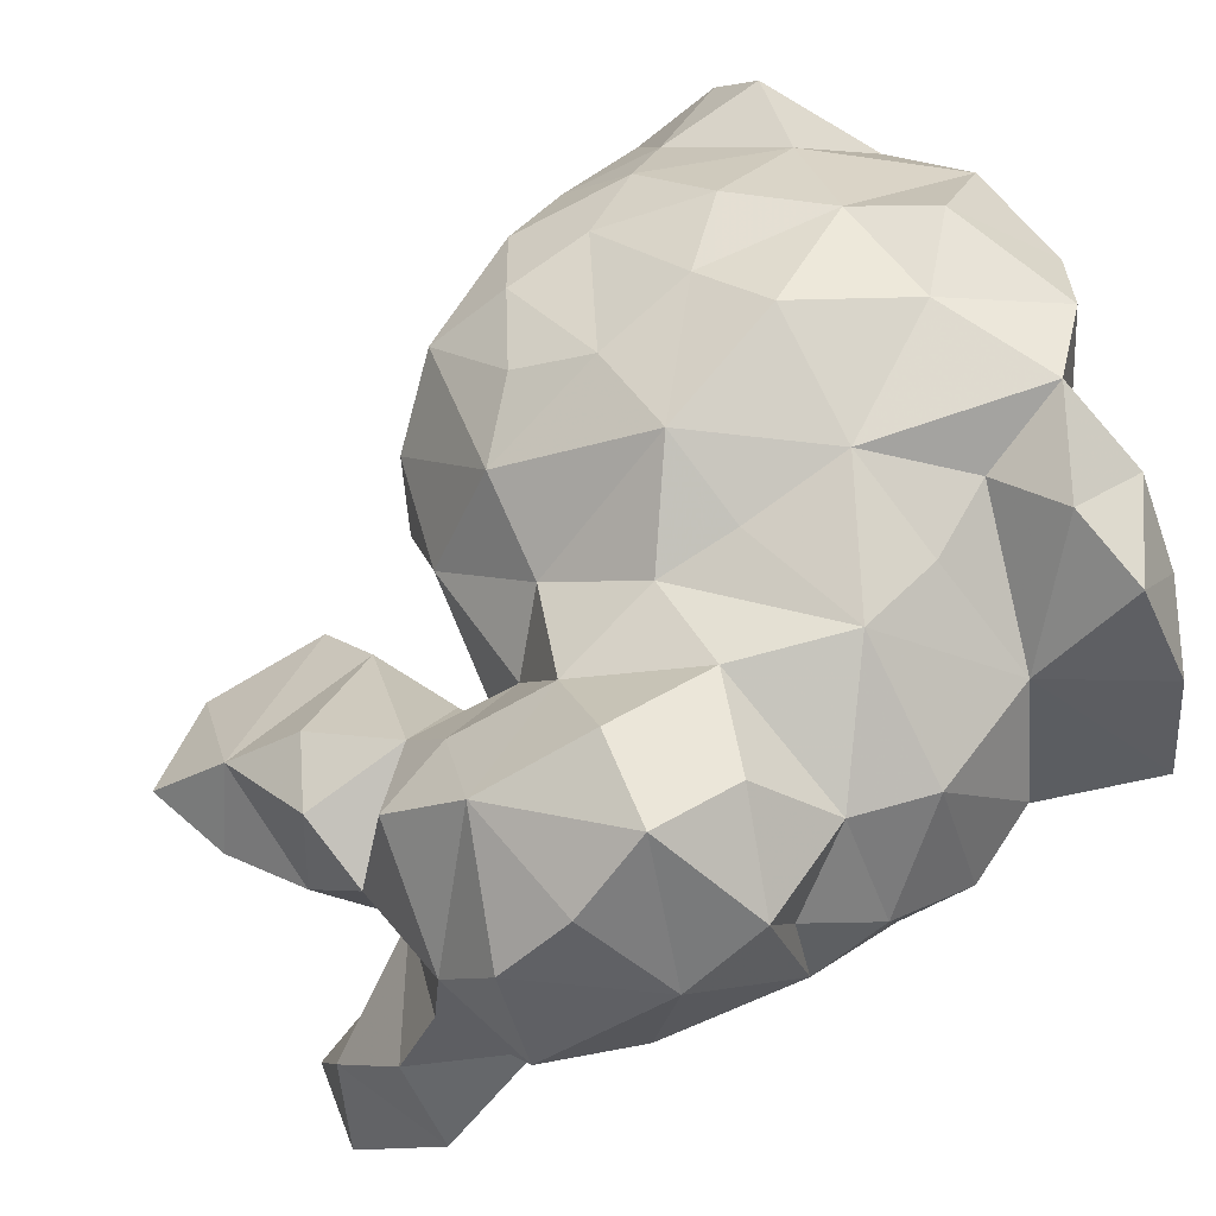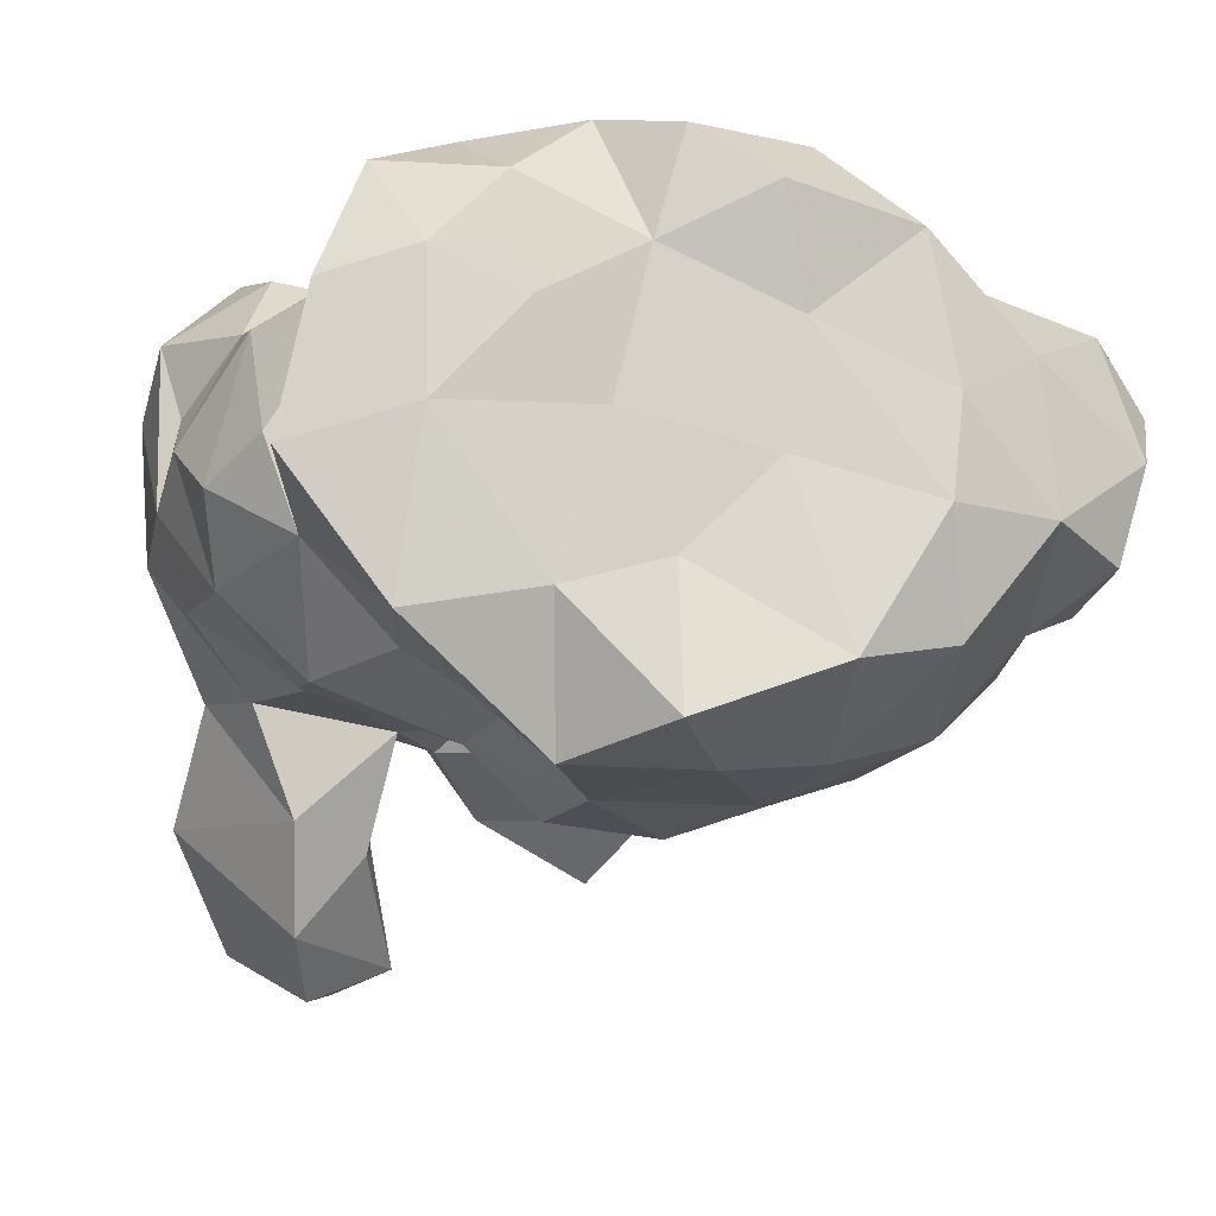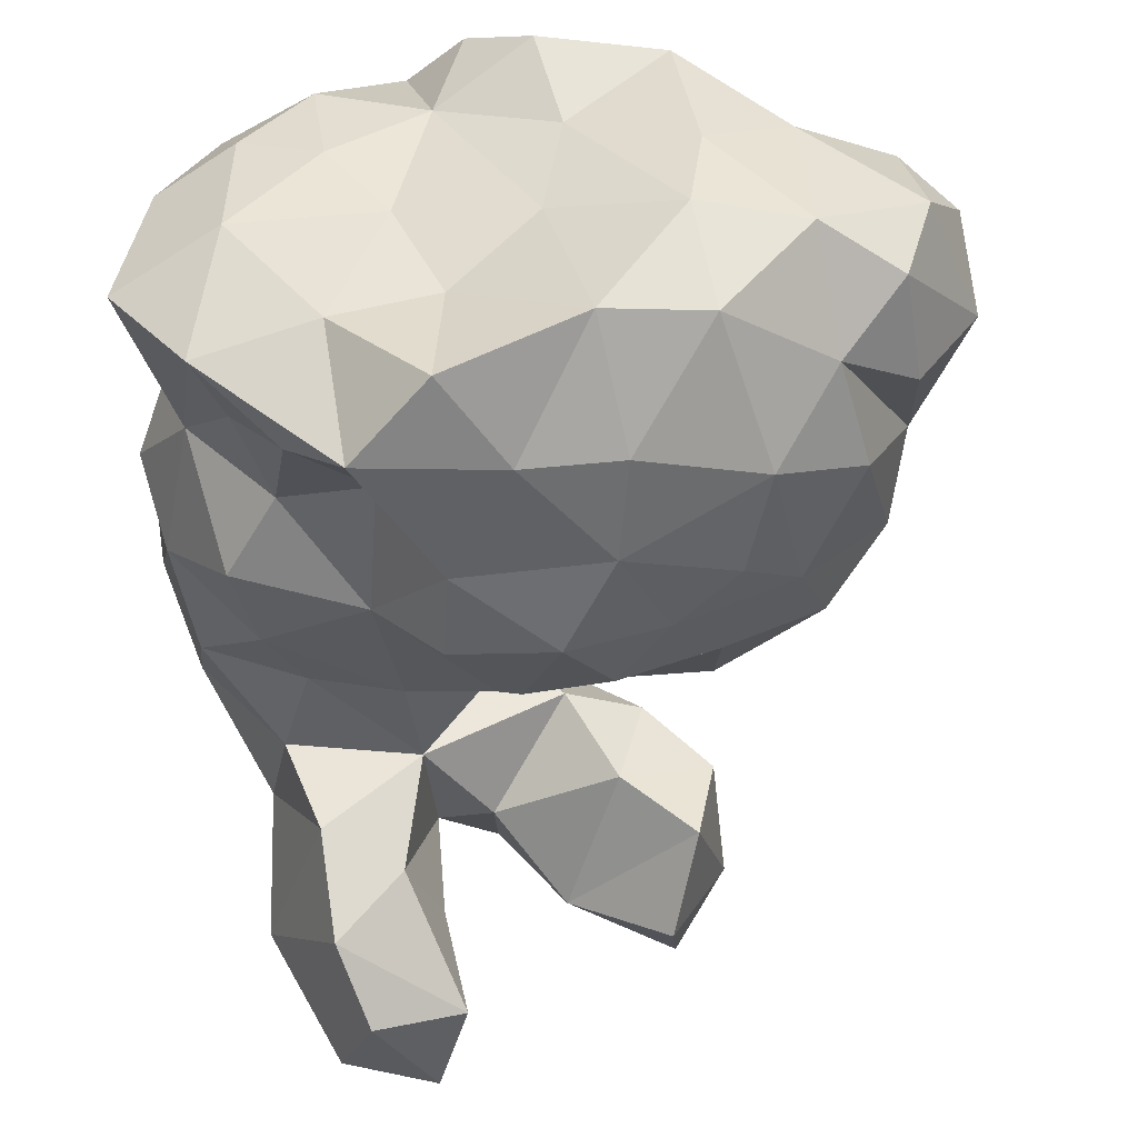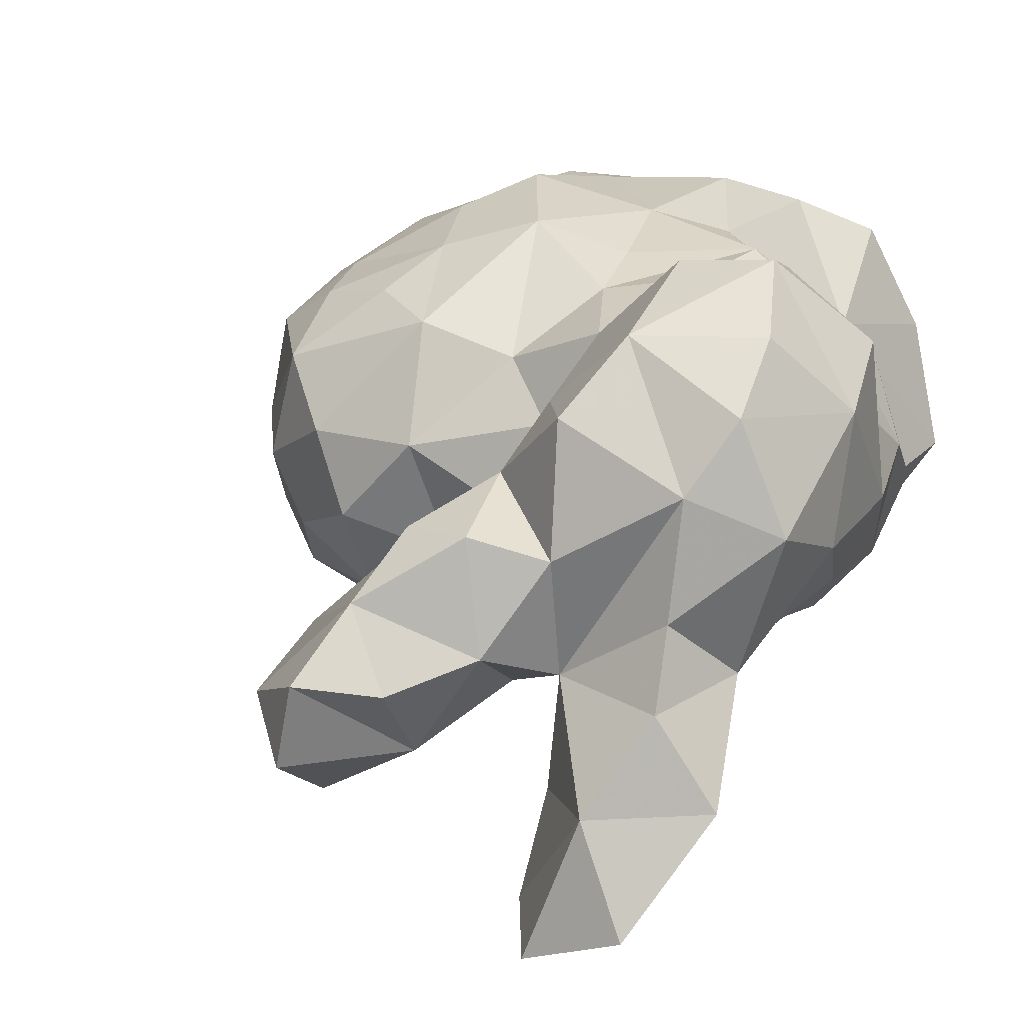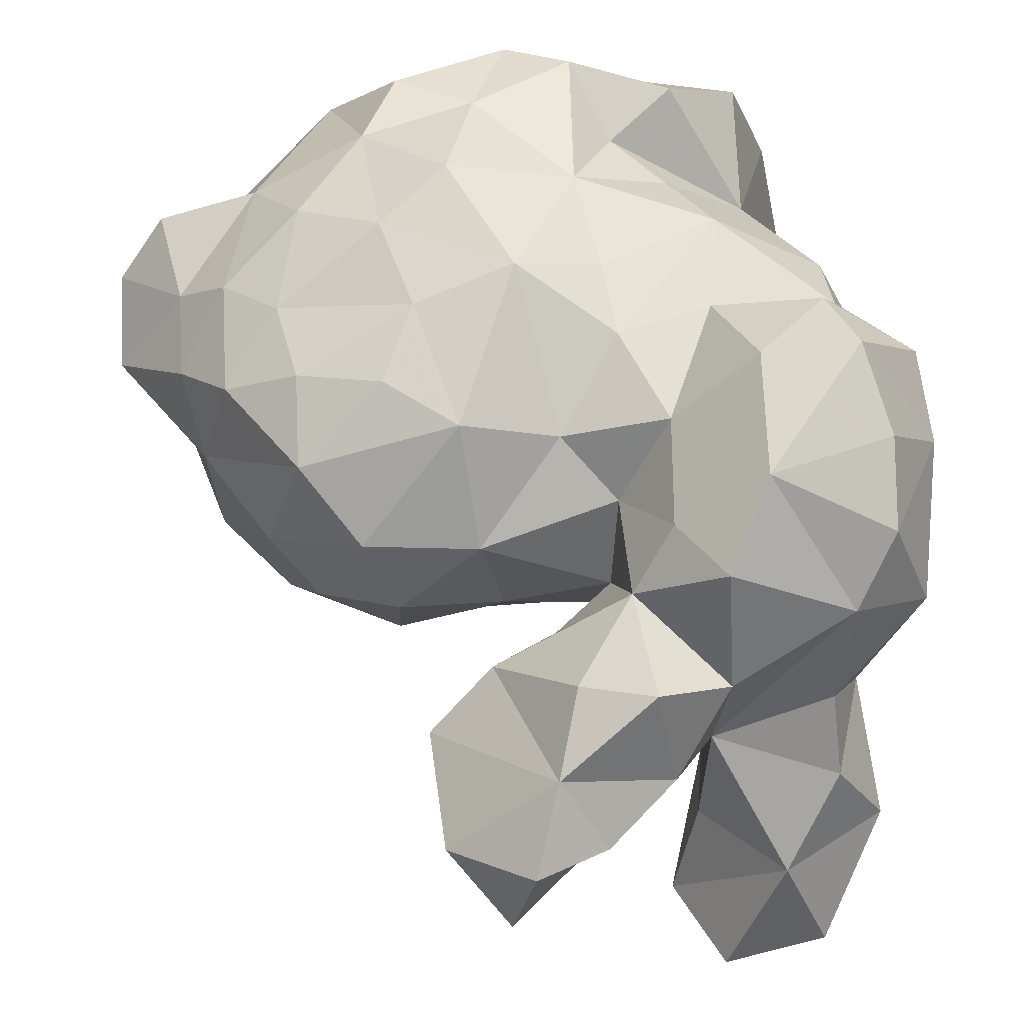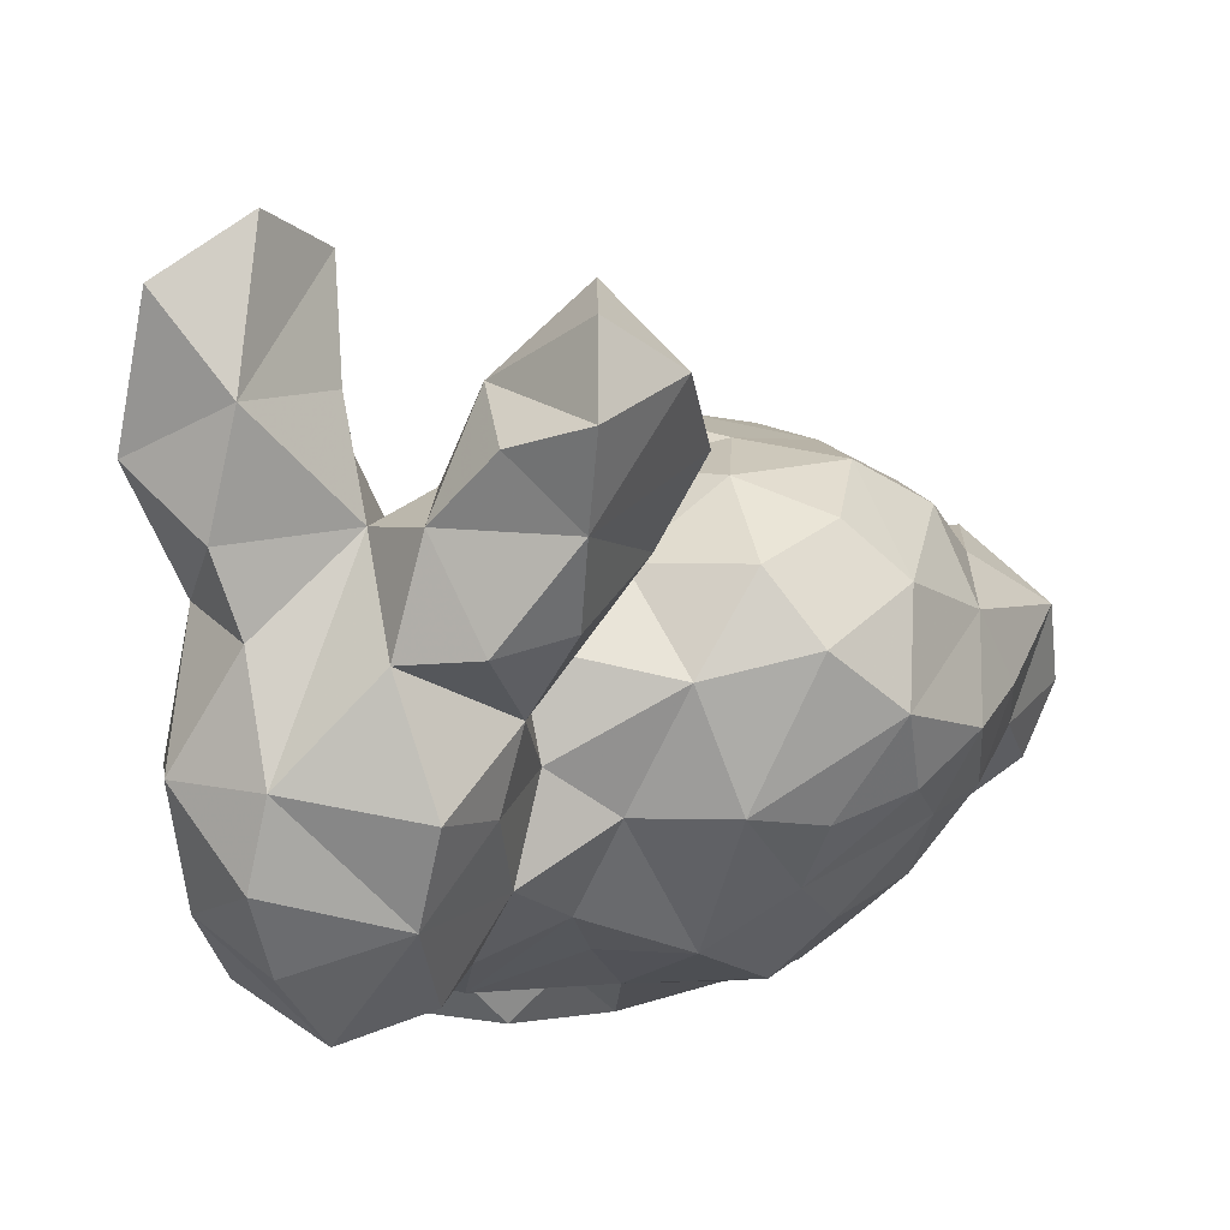
<metadata>
{"format":"obj","ext":"obj","renderer":"f3d","projection":"perspective","resolution":1024,"background":"white","views":[{"elev":63.8,"azim":-111.0,"up":"+Z"},{"elev":-12.2,"azim":-11.3,"up":"+Z"},{"elev":-43.2,"azim":11.3,"up":"+Z"},{"elev":15.3,"azim":-152.3,"up":"+Z"},{"elev":46.0,"azim":176.3,"up":"+Z"},{"elev":79.2,"azim":-15.0,"up":"+Y"}]}
</metadata>
<code>
v -0.313 0.1589 0.1137
v -0.3035 0.0526 0.01521
v -0.2952 -0.01005 0.04811
v -0.2867 0.06208 0.0933
v -0.2974 0.2646 0.0287
v -0.2601 0.2178 0.182
v -0.303 0.09172 0.1604
v -0.3043 0.1753 0.0003453
v -0.2755 0.09352 -0.05243
v -0.2598 0.275 0.1262
v -0.226 0.3075 0.06444
v -0.2771 -0.09168 0.0006302
v -0.251 0.2466 -0.09597
v -0.2373 0.1561 0.2343
v -0.2695 0.3286 -0.1886
v -0.2455 0.01049 0.1483
v -0.2632 -0.04008 -0.06366
v -0.2188 0.0773 0.2146
v -0.214 -0.156 -0.04694
v -0.2404 -0.1479 0.02919
v -0.2218 0.3465 -0.1069
v -0.2169 0.3963 -0.2861
v -0.2183 0.1703 -0.1066
v -0.216 0.3121 -0.04127
v -0.2447 -0.06574 0.1284
v -0.1967 -0.07243 -0.1343
v -0.1824 0.1768 -0.1992
v -0.1758 0.2192 -0.2883
v -0.1756 0.3879 -0.1902
v -0.1839 -0.1614 0.1209
v -0.1523 0.1568 0.2274
v -0.1508 0.2542 0.1801
v -0.1758 0.08812 -0.1085
v -0.2445 -0.2716 -0.01292
v -0.1957 0.0197 -0.1221
v -0.1589 0.2846 -0.3336
v -0.1195 0.2196 -0.2202
v -0.2198 -0.2702 0.1048
v -0.1275 0.3962 -0.3181
v -0.09939 0.188 -0.1233
v -0.08507 0.3187 -0.3025
v -0.1131 0.3002 -0.1035
v -0.1056 0.3068 -0.2034
v -0.1398 -0.1356 -0.1194
v -0.1553 -0.2152 -0.107
v -0.1456 -0.3034 0.01392
v -0.1807 -0.2401 0.2007
v -0.1242 0.05753 0.1937
v -0.1646 -0.2916 -0.1247
v -0.1208 0.3327 0.003945
v -0.09012 0.0872 -0.1381
v -0.1461 -0.2934 0.1262
v -0.1148 0.3095 0.1182
v -0.1155 -0.2116 0.229
v -0.139 -0.04431 0.2067
v -0.1033 -0.1166 0.1924
v -0.07543 0.2456 0.1156
v -0.05687 0.2773 -0.1241
v -0.07175 -0.2949 0.09495
v -0.03584 0.1762 0.07664
v -0.1044 -0.2292 -0.1669
v -0.03966 0.2668 0.05473
v -0.05874 -0.2977 -0.1061
v -0.0734 0.3664 -0.07718
v -0.05464 0.355 0.02198
v -0.07959 0.1609 0.1589
v -0.08798 -0.2857 0.1855
v -0.03006 0.1901 -0.01419
v -0.08251 -0.05089 -0.172
v -0.03567 0.1473 -0.08802
v 0.03168 0.3952 -0.03569
v -0.05692 -0.1738 0.1993
v 0.01134 -0.283 0.1413
v -0.04895 -0.2488 -0.2172
v 0.01997 0.2102 -0.05548
v -0.04118 0.07302 0.1805
v -0.002372 -0.1258 -0.2222
v -0.05023 -0.1662 -0.1551
v 0.0118 0.3353 0.01723
v -0.008044 0.3609 -0.1685
v -0.01003 0.07921 -0.1589
v -0.01124 0.4172 -0.1039
v -0.03331 0.005654 0.2024
v -0.01731 -0.2832 0.02307
v 0.02828 -0.2803 -0.07812
v 0.02697 -0.3023 -0.1923
v 0.06079 0.2477 -0.1257
v -0.02214 -0.04849 -0.2272
v 0.05474 0.4539 -0.09397
v 0.08021 0.2586 -0.04147
v 0.04631 0.03124 0.2295
v 0.01375 0.1428 0.1253
v 0.07459 0.4462 -0.1701
v 0.138 0.2836 -0.09791
v -0.01537 -0.08553 0.2287
v -0.0235 -0.2438 0.2408
v 0.03544 -0.2849 0.228
v 0.02119 0.03326 -0.2057
v 0.06944 -0.04445 -0.2372
v 0.1013 0.1494 0.1507
v 0.1294 0.3904 -0.1291
v 0.0982 -0.3079 0.1838
v 0.08703 0.3551 -0.2221
v 0.1021 -0.2855 -0.004804
v 0.06334 0.1668 -0.05829
v 0.06907 -0.2193 -0.2133
v 0.0873 0.2005 0.04888
v 0.1246 0.2736 -0.1765
v 0.07125 -0.1824 0.2433
v 0.1267 -0.1188 -0.2212
v 0.07566 0.0879 -0.152
v 0.1007 -0.07406 0.2565
v 0.09726 0.02633 -0.2106
v 0.1745 -0.1592 0.2279
v 0.1455 -0.3042 -0.1485
v 0.1598 0.1476 -0.1069
v 0.1624 -0.03464 0.2267
v 0.1185 -0.2874 0.09339
v 0.1408 -0.226 0.2395
v 0.1592 0.1984 -0.02445
v 0.1519 -0.02522 -0.2074
v 0.1515 -0.2038 -0.204
v 0.1899 0.1916 0.04977
v 0.1654 0.1083 0.1677
v 0.1775 0.06752 -0.1538
v 0.2131 -0.05642 -0.1897
v 0.1359 0.04852 0.2027
v 0.2421 0.1468 0.1059
v 0.2048 -0.2881 0.1624
v 0.2404 0.0825 0.1555
v 0.2164 -0.2974 -0.03601
v 0.2267 -0.2916 0.04402
v 0.2353 -0.0852 0.2031
v 0.2299 -0.2674 -0.1291
v 0.2493 -0.1369 -0.1722
v 0.2315 0.152 -0.05239
v 0.2564 0.009415 0.17
v 0.3054 -0.2619 -0.03699
v 0.2518 0.003545 -0.1485
v 0.2738 0.1365 0.007047
v 0.2617 0.08768 -0.1081
v 0.3054 0.05813 0.1195
v 0.3084 -0.1741 -0.1005
v 0.3059 -0.04455 0.1508
v 0.317 -0.07583 -0.115
v 0.3211 0.04193 -0.06578
v 0.2779 -0.1674 0.1601
v 0.2944 -0.2556 0.08402
v 0.3316 0.04739 0.02704
v 0.3493 -0.002454 0.08515
v 0.3484 -0.03381 -0.0352
v 0.3505 -0.08692 0.1054
v 0.3691 -0.1775 0.1254
v 0.3663 -0.2119 -0.0572
v 0.3902 -0.2119 0.022
v 0.3636 -0.1192 -0.07405
v 0.4118 -0.1581 0.07069
v 0.415 -0.09335 0.01615
f 118 104 131
f 132 118 131
f 59 46 84
f 59 52 46
f 157 155 158
f 158 152 157
f 152 153 157
f 154 158 155
f 158 154 156
f 157 153 155
f 156 154 143
f 152 158 150
f 151 149 158
f 155 153 148
f 148 138 155
f 150 158 149
f 154 155 138
f 156 151 158
f 153 152 147
f 149 151 146
f 151 145 146
f 149 142 150
f 143 145 151
f 156 143 151
f 150 144 152
f 150 142 144
f 143 154 138
f 152 144 147
f 146 145 139
f 146 140 149
f 147 148 153
f 142 137 144
f 141 140 146
f 128 142 149
f 145 143 135
f 128 149 140
f 141 146 139
f 143 138 134
f 140 141 136
f 137 142 130
f 135 143 134
f 147 144 133
f 130 142 128
f 139 145 135
f 132 138 148
f 148 147 129
f 131 134 138
f 133 144 137
f 123 140 136
f 135 126 139
f 140 123 128
f 138 132 131
f 148 129 132
f 139 125 141
f 137 117 133
f 130 128 124
f 133 114 147
f 141 116 136
f 129 147 114
f 123 136 120
f 110 126 135
f 117 137 127
f 127 137 130
f 130 124 127
f 134 131 115
f 126 121 139
f 116 141 125
f 134 122 135
f 117 114 133
f 116 120 136
f 114 119 129
f 115 131 104
f 110 121 126
f 118 132 129
f 119 102 129
f 110 135 122
f 121 125 139
f 115 122 134
f 102 118 129
f 112 114 117
f 100 128 123
f 123 120 107
f 125 121 113
f 119 114 109
f 128 100 124
f 105 120 116
f 122 106 110
f 125 113 111
f 107 100 123
f 125 111 116
f 117 127 91
f 109 114 112
f 124 100 127
f 122 115 106
f 110 99 121
f 107 120 105
f 105 116 111
f 117 91 112
f 99 113 121
f 86 106 115
f 118 73 104
f 73 118 102
f 97 119 109
f 106 77 110
f 111 113 98
f 119 97 102
f 127 100 91
f 95 112 91
f 109 112 95
f 104 85 115
f 103 101 108
f 92 100 107
f 96 97 109
f 108 101 94
f 99 110 77
f 101 103 93
f 94 87 108
f 115 85 86
f 99 98 113
f 90 87 94
f 102 97 73
f 104 84 85
f 91 100 92
f 93 89 101
f 80 103 108
f 84 104 73
f 88 99 77
f 81 111 98
f 108 87 80
f 71 101 89
f 111 81 105
f 101 71 94
f 80 93 103
f 90 94 71
f 90 75 87
f 99 88 98
f 106 74 77
f 96 109 95
f 97 96 73
f 80 89 93
f 79 90 71
f 95 72 96
f 74 106 86
f 98 88 69
f 95 91 83
f 74 78 77
f 82 89 80
f 63 86 85
f 98 69 81
f 89 82 71
f 60 92 107
f 81 70 105
f 87 58 80
f 91 92 76
f 105 68 107
f 76 83 91
f 63 85 84
f 88 77 69
f 87 75 58
f 70 68 105
f 86 63 74
f 69 77 78
f 56 72 95
f 61 78 74
f 90 79 62
f 62 75 90
f 67 73 96
f 80 64 82
f 82 64 71
f 60 107 68
f 78 44 69
f 80 58 64
f 72 54 96
f 51 70 81
f 59 84 73
f 76 92 66
f 54 67 96
f 66 92 60
f 65 79 71
f 69 51 81
f 68 75 62
f 83 55 95
f 58 75 40
f 44 78 61
f 73 67 59
f 68 40 75
f 84 46 63
f 49 74 63
f 71 64 65
f 65 62 79
f 49 61 74
f 55 76 48
f 83 76 55
f 61 45 44
f 76 66 48
f 60 68 62
f 46 49 63
f 59 67 52
f 56 95 55
f 57 66 60
f 72 30 54
f 45 61 49
f 30 72 56
f 68 70 40
f 57 60 62
f 50 62 65
f 70 51 40
f 42 64 58
f 50 65 64
f 53 57 62
f 47 67 54
f 42 58 40
f 54 30 47
f 50 64 42
f 50 53 62
f 52 67 47
f 35 51 69
f 46 34 49
f 45 19 44
f 32 57 53
f 46 52 34
f 44 26 69
f 32 66 57
f 33 51 35
f 19 34 30
f 19 45 49
f 35 69 26
f 51 33 40
f 30 56 55
f 34 38 30
f 42 37 43
f 41 36 39
f 48 66 31
f 37 41 43
f 40 37 42
f 38 34 52
f 19 49 34
f 52 47 38
f 20 19 30
f 30 55 25
f 42 29 21
f 41 29 43
f 40 27 37
f 37 28 41
f 31 66 32
f 42 43 29
f 36 41 28
f 41 39 29
f 48 16 55
f 18 48 31
f 53 50 11
f 28 37 27
f 44 19 26
f 30 38 47
f 42 11 50
f 21 24 42
f 53 11 32
f 24 11 42
f 22 29 39
f 22 39 36
f 16 48 18
f 23 27 40
f 36 28 15
f 27 15 28
f 35 26 17
f 27 13 15
f 26 19 17
f 18 31 14
f 33 23 40
f 25 55 16
f 32 14 31
f 23 13 27
f 36 15 22
f 11 10 32
f 25 20 30
f 15 21 29
f 24 21 13
f 12 17 19
f 13 21 15
f 29 22 15
f 12 19 20
f 33 35 9
f 33 9 23
f 11 24 5
f 9 35 17
f 5 24 13
f 6 14 32
f 25 12 20
f 23 8 13
f 10 11 5
f 25 3 12
f 17 2 9
f 5 13 8
f 10 6 32
f 8 23 9
f 7 4 16
f 18 7 16
f 4 3 16
f 12 3 17
f 4 2 3
f 16 3 25
f 14 7 18
f 6 10 1
f 6 1 14
f 10 5 1
f 17 3 2
f 2 4 7
f 8 1 5
f 7 14 1
f 2 7 1
f 2 8 9
f 8 2 1

</code>
